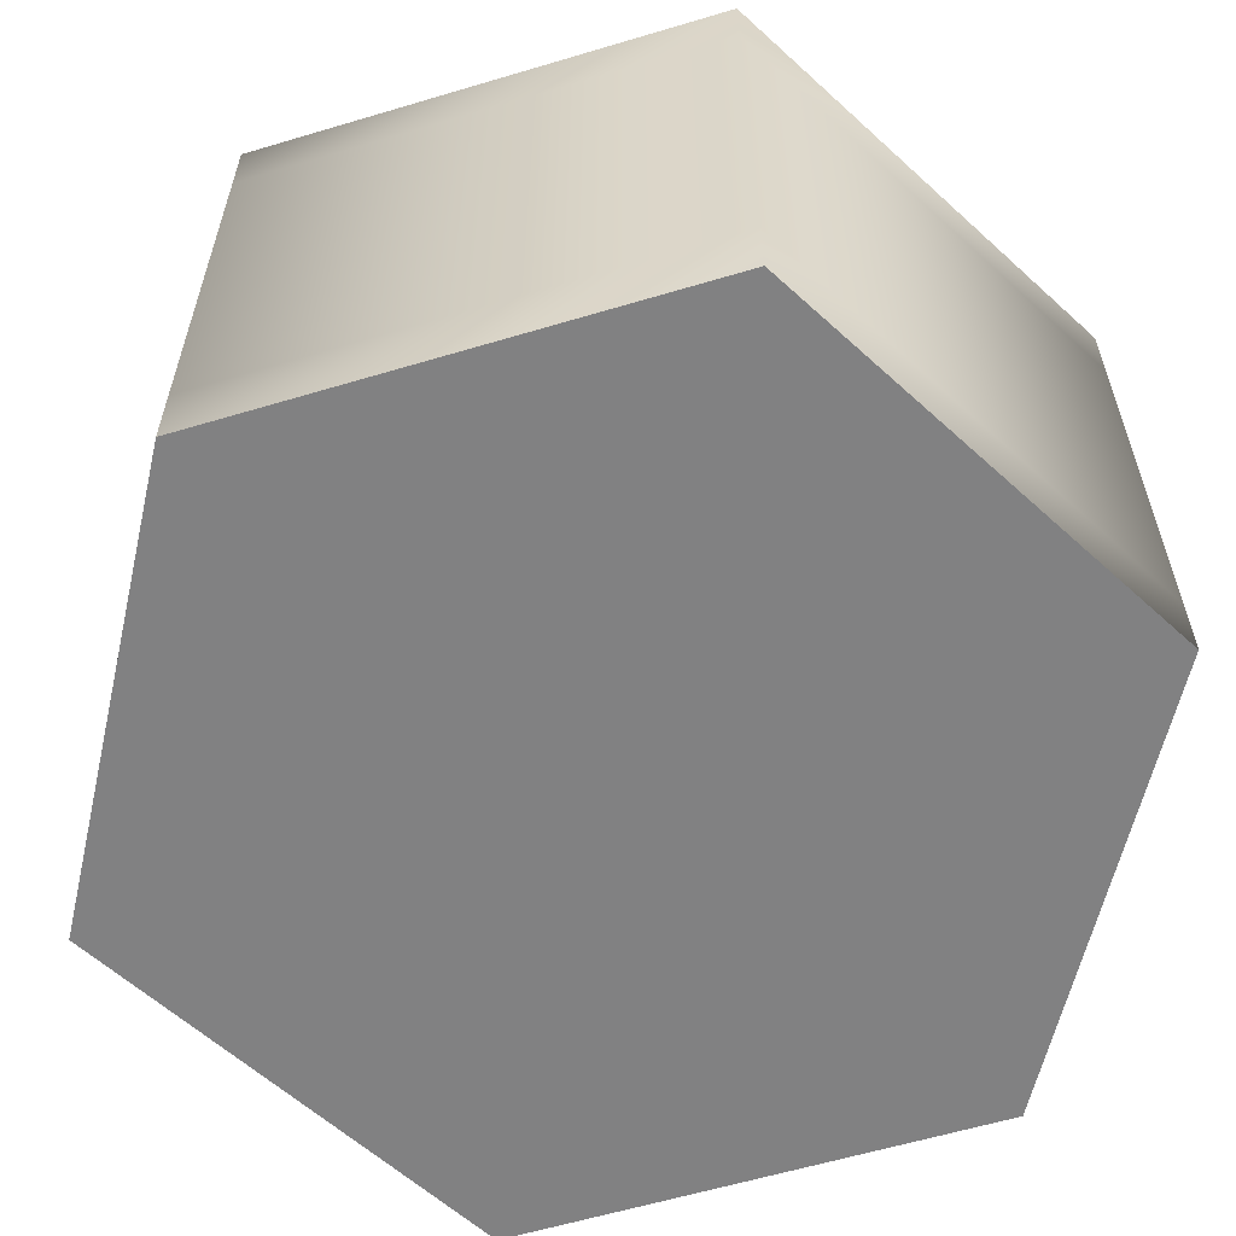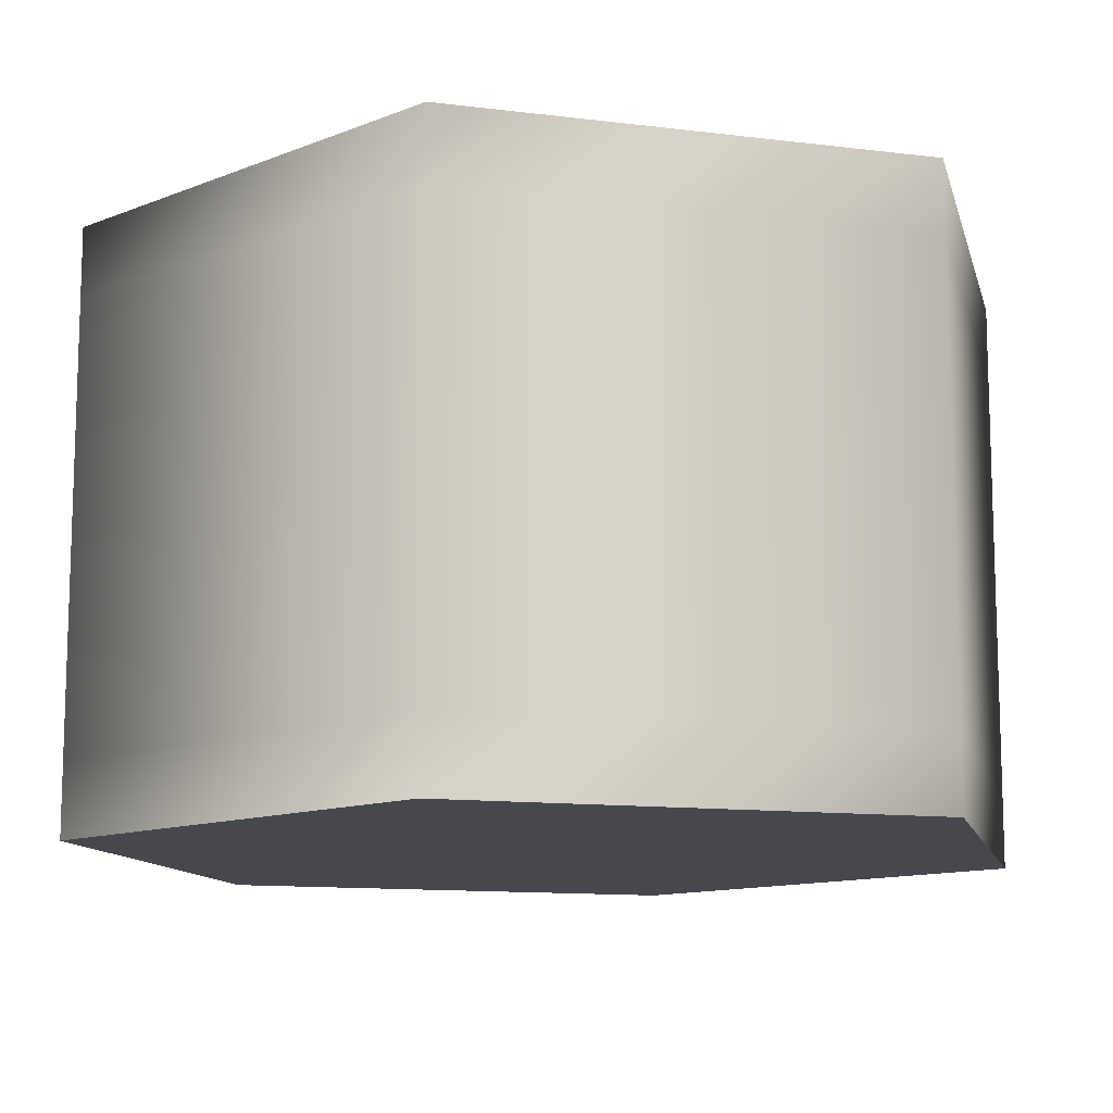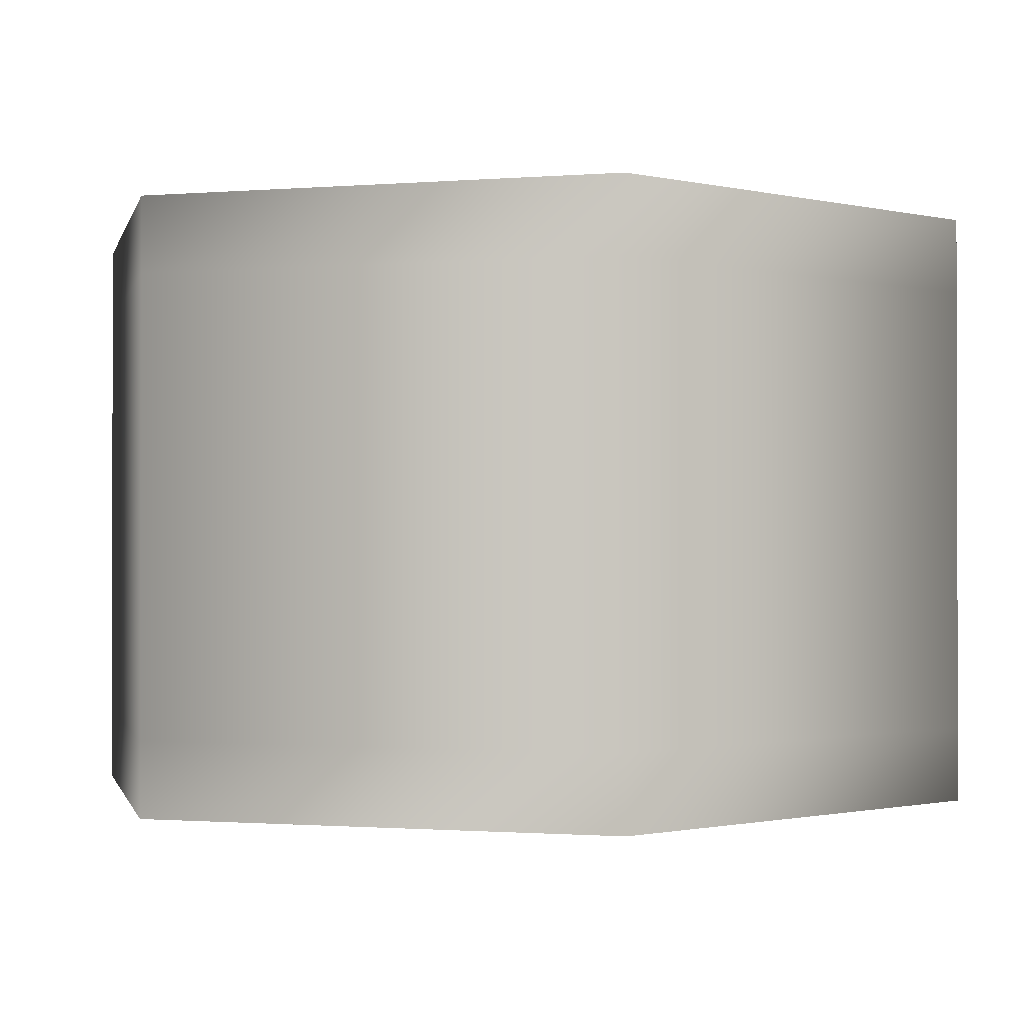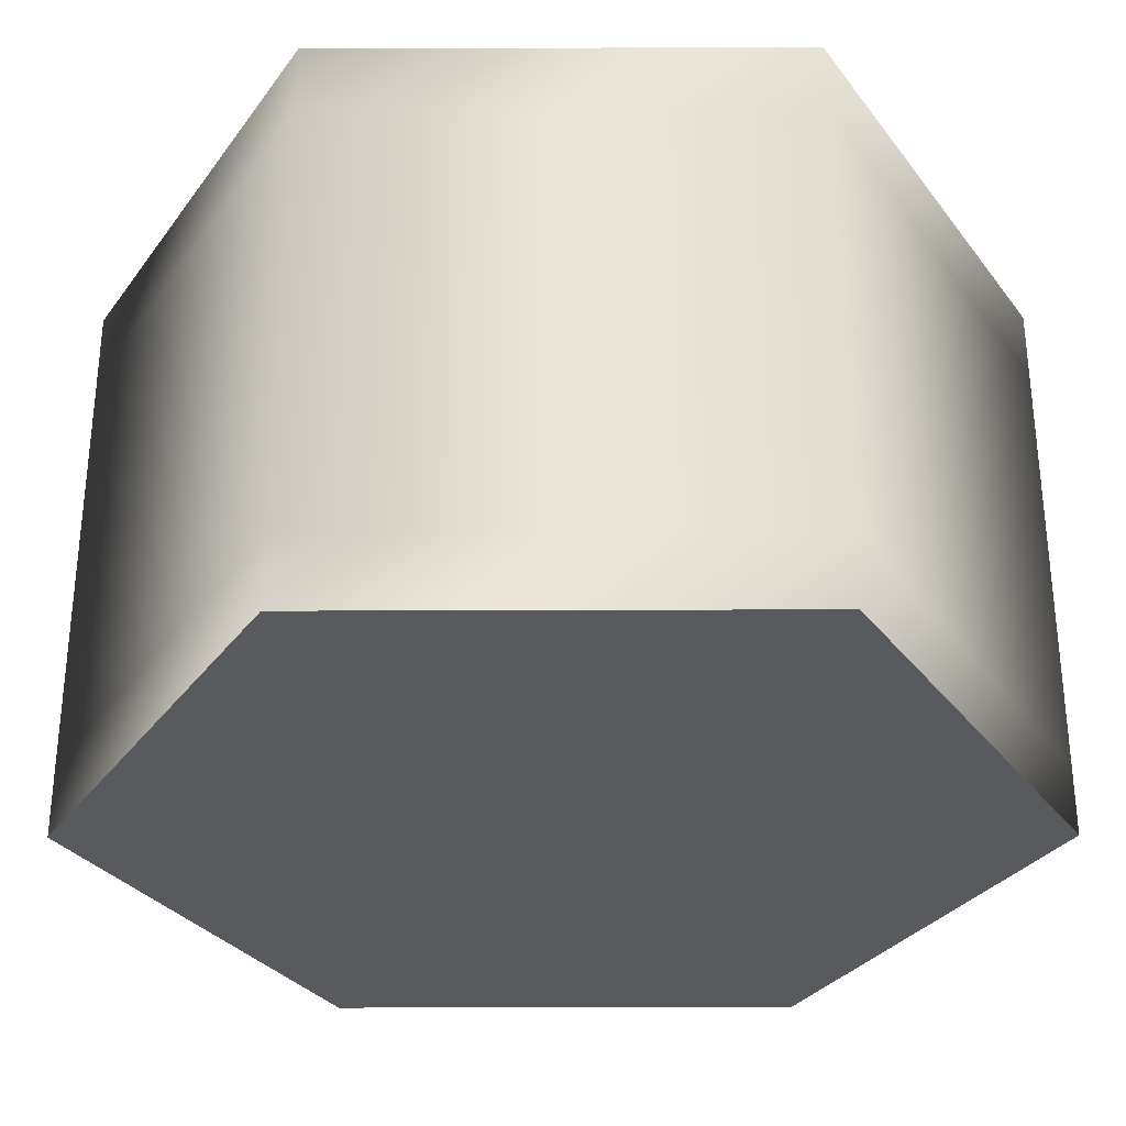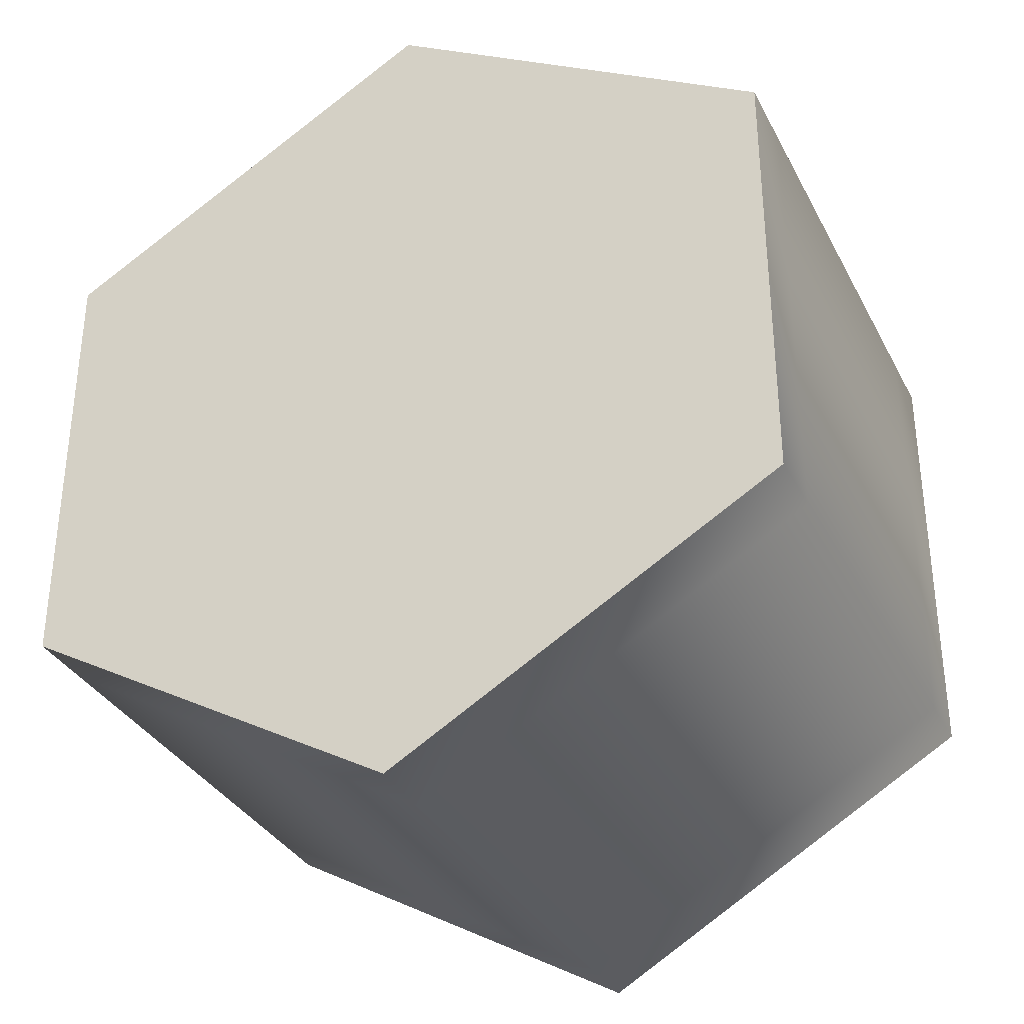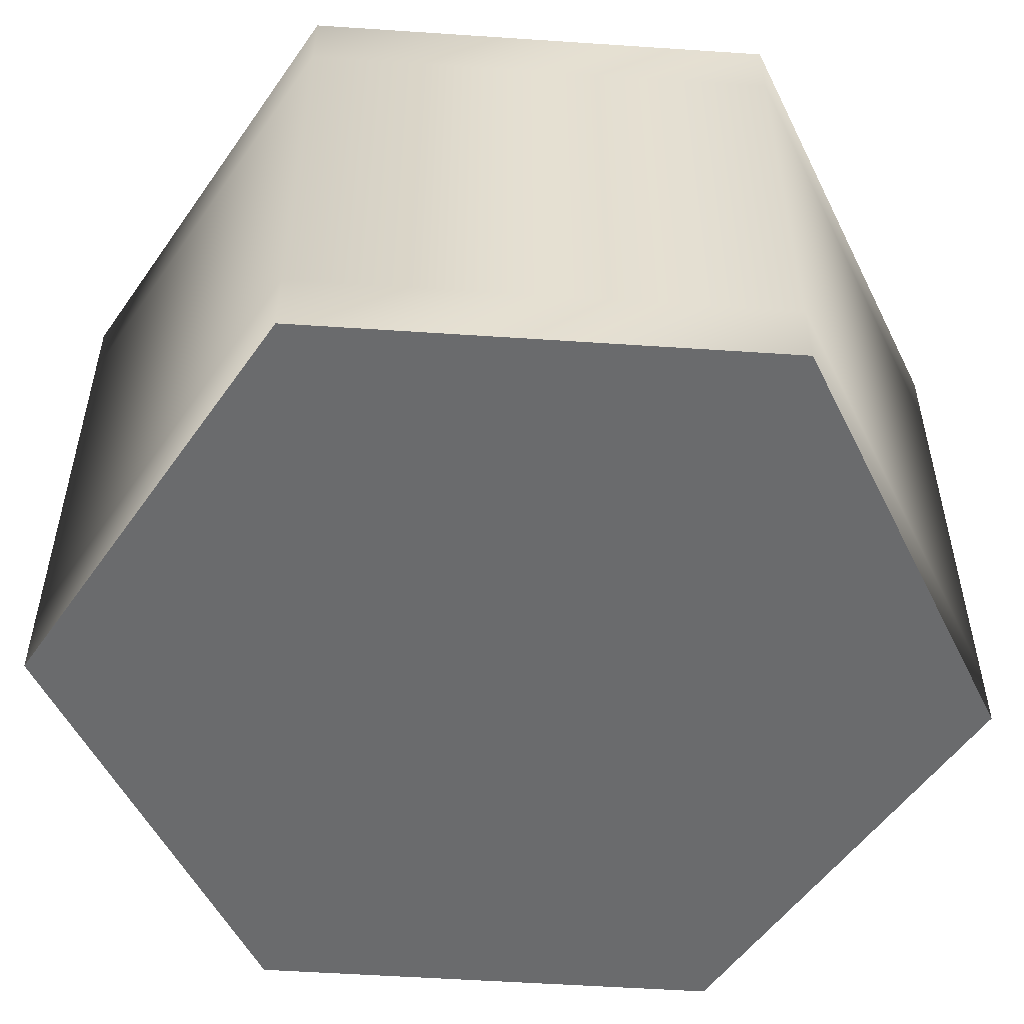
<metadata>
{"format":"obj","ext":"obj","renderer":"f3d","projection":"perspective","resolution":1024,"background":"white","views":[{"elev":-60.4,"azim":107.0,"up":"+Y"},{"elev":-11.9,"azim":133.4,"up":"+Y"},{"elev":-0.9,"azim":-12.3,"up":"+Y"},{"elev":-31.4,"azim":150.3,"up":"+Y"},{"elev":-33.7,"azim":-155.8,"up":"+Z"},{"elev":-53.2,"azim":-154.1,"up":"+Y"}]}
</metadata>
<code>
v 0 0.7125 -4.59
v 3.975 -0 -2.295
v 0 -0 -4.59
v 0 0.7125 -4.59
v 3.975 0.7125 -2.295
v 3.975 -0 -2.295
v 3.975 0.7125 -2.295
v 3.975 0 2.295
v 3.975 -0 -2.295
v 3.975 0.7125 -2.295
v 3.975 0.7125 2.295
v 3.975 0 2.295
v 3.975 0.7125 2.295
v -0 0 4.59
v 3.975 0 2.295
v 3.975 0.7125 2.295
v -0 0.7125 4.59
v -0 0 4.59
v -0 0.7125 4.59
v -3.975 0 2.295
v -0 0 4.59
v -0 0.7125 4.59
v -3.975 0.7125 2.295
v -3.975 0 2.295
v -3.975 0.7125 2.295
v -3.975 -0 -2.295
v -3.975 0 2.295
v -3.975 0.7125 2.295
v -3.975 0.7125 -2.295
v -3.975 -0 -2.295
v -3.975 0.7125 -2.295
v 1e-06 -0 -4.59
v -3.975 -0 -2.295
v -3.975 0.7125 -2.295
v 1e-06 0.7125 -4.59
v 1e-06 -0 -4.59
v 0 1.425 -4.59
v 3.975 0.7125 -2.295
v 0 0.7125 -4.59
v 0 1.425 -4.59
v 3.975 1.425 -2.295
v 3.975 0.7125 -2.295
v 3.975 1.425 -2.295
v 3.975 0.7125 2.295
v 3.975 0.7125 -2.295
v 3.975 1.425 -2.295
v 3.975 1.425 2.295
v 3.975 0.7125 2.295
v 3.975 1.425 2.295
v -0 0.7125 4.59
v 3.975 0.7125 2.295
v 3.975 1.425 2.295
v -0 1.425 4.59
v -0 0.7125 4.59
v -0 1.425 4.59
v -3.975 0.7125 2.295
v -0 0.7125 4.59
v -0 1.425 4.59
v -3.975 1.425 2.295
v -3.975 0.7125 2.295
v -3.975 1.425 2.295
v -3.975 0.7125 -2.295
v -3.975 0.7125 2.295
v -3.975 1.425 2.295
v -3.975 1.425 -2.295
v -3.975 0.7125 -2.295
v -3.975 1.425 -2.295
v 1e-06 0.7125 -4.59
v -3.975 0.7125 -2.295
v -3.975 1.425 -2.295
v 1e-06 1.425 -4.59
v 1e-06 0.7125 -4.59
v 0 2.138 -4.59
v 3.975 1.425 -2.295
v 0 1.425 -4.59
v 0 2.138 -4.59
v 3.975 2.138 -2.295
v 3.975 1.425 -2.295
v 3.975 2.138 -2.295
v 3.975 1.425 2.295
v 3.975 1.425 -2.295
v 3.975 2.138 -2.295
v 3.975 2.138 2.295
v 3.975 1.425 2.295
v 3.975 2.138 2.295
v -0 1.425 4.59
v 3.975 1.425 2.295
v 3.975 2.138 2.295
v -0 2.138 4.59
v -0 1.425 4.59
v -0 2.138 4.59
v -3.975 1.425 2.295
v -0 1.425 4.59
v -0 2.138 4.59
v -3.975 2.138 2.295
v -3.975 1.425 2.295
v -3.975 2.138 2.295
v -3.975 1.425 -2.295
v -3.975 1.425 2.295
v -3.975 2.138 2.295
v -3.975 2.138 -2.295
v -3.975 1.425 -2.295
v -3.975 2.138 -2.295
v 1e-06 1.425 -4.59
v -3.975 1.425 -2.295
v -3.975 2.138 -2.295
v 1e-06 2.138 -4.59
v 1e-06 1.425 -4.59
v 0 2.85 -4.59
v 3.975 2.138 -2.295
v 0 2.138 -4.59
v 0 2.85 -4.59
v 3.975 2.85 -2.295
v 3.975 2.138 -2.295
v 3.975 2.85 -2.295
v 3.975 2.138 2.295
v 3.975 2.138 -2.295
v 3.975 2.85 -2.295
v 3.975 2.85 2.295
v 3.975 2.138 2.295
v 3.975 2.85 2.295
v -0 2.138 4.59
v 3.975 2.138 2.295
v 3.975 2.85 2.295
v -0 2.85 4.59
v -0 2.138 4.59
v -0 2.85 4.59
v -3.975 2.138 2.295
v -0 2.138 4.59
v -0 2.85 4.59
v -3.975 2.85 2.295
v -3.975 2.138 2.295
v -3.975 2.85 2.295
v -3.975 2.138 -2.295
v -3.975 2.138 2.295
v -3.975 2.85 2.295
v -3.975 2.85 -2.295
v -3.975 2.138 -2.295
v -3.975 2.85 -2.295
v 1e-06 2.138 -4.59
v -3.975 2.138 -2.295
v -3.975 2.85 -2.295
v 1e-06 2.85 -4.59
v 1e-06 2.138 -4.59
v 0 3.562 -4.59
v 3.975 2.85 -2.295
v 0 2.85 -4.59
v 0 3.562 -4.59
v 3.975 3.562 -2.295
v 3.975 2.85 -2.295
v 3.975 3.562 -2.295
v 3.975 2.85 2.295
v 3.975 2.85 -2.295
v 3.975 3.562 -2.295
v 3.975 3.562 2.295
v 3.975 2.85 2.295
v 3.975 3.562 2.295
v -0 2.85 4.59
v 3.975 2.85 2.295
v 3.975 3.562 2.295
v -0 3.562 4.59
v -0 2.85 4.59
v -0 3.562 4.59
v -3.975 2.85 2.295
v -0 2.85 4.59
v -0 3.562 4.59
v -3.975 3.562 2.295
v -3.975 2.85 2.295
v -3.975 3.562 2.295
v -3.975 2.85 -2.295
v -3.975 2.85 2.295
v -3.975 3.562 2.295
v -3.975 3.562 -2.295
v -3.975 2.85 -2.295
v -3.975 3.562 -2.295
v 1e-06 2.85 -4.59
v -3.975 2.85 -2.295
v -3.975 3.562 -2.295
v 1e-06 3.562 -4.59
v 1e-06 2.85 -4.59
v 0 4.275 -4.59
v 3.975 3.562 -2.295
v 0 3.562 -4.59
v 0 4.275 -4.59
v 3.975 4.275 -2.295
v 3.975 3.562 -2.295
v 3.975 4.275 -2.295
v 3.975 3.562 2.295
v 3.975 3.562 -2.295
v 3.975 4.275 -2.295
v 3.975 4.275 2.295
v 3.975 3.562 2.295
v 3.975 4.275 2.295
v -0 3.562 4.59
v 3.975 3.562 2.295
v 3.975 4.275 2.295
v -0 4.275 4.59
v -0 3.562 4.59
v -0 4.275 4.59
v -3.975 3.562 2.295
v -0 3.562 4.59
v -0 4.275 4.59
v -3.975 4.275 2.295
v -3.975 3.562 2.295
v -3.975 4.275 2.295
v -3.975 3.562 -2.295
v -3.975 3.562 2.295
v -3.975 4.275 2.295
v -3.975 4.275 -2.295
v -3.975 3.562 -2.295
v -3.975 4.275 -2.295
v 1e-06 3.562 -4.59
v -3.975 3.562 -2.295
v -3.975 4.275 -2.295
v 1e-06 4.275 -4.59
v 1e-06 3.562 -4.59
v 0 4.987 -4.59
v 3.975 4.275 -2.295
v 0 4.275 -4.59
v 0 4.987 -4.59
v 3.975 4.987 -2.295
v 3.975 4.275 -2.295
v 3.975 4.987 -2.295
v 3.975 4.275 2.295
v 3.975 4.275 -2.295
v 3.975 4.987 -2.295
v 3.975 4.987 2.295
v 3.975 4.275 2.295
v 3.975 4.987 2.295
v -0 4.275 4.59
v 3.975 4.275 2.295
v 3.975 4.987 2.295
v -0 4.987 4.59
v -0 4.275 4.59
v -0 4.987 4.59
v -3.975 4.275 2.295
v -0 4.275 4.59
v -0 4.987 4.59
v -3.975 4.987 2.295
v -3.975 4.275 2.295
v -3.975 4.987 2.295
v -3.975 4.275 -2.295
v -3.975 4.275 2.295
v -3.975 4.987 2.295
v -3.975 4.987 -2.295
v -3.975 4.275 -2.295
v -3.975 4.987 -2.295
v 1e-06 4.275 -4.59
v -3.975 4.275 -2.295
v -3.975 4.987 -2.295
v 1e-06 4.987 -4.59
v 1e-06 4.275 -4.59
v 0 5.7 -4.59
v 3.975 4.987 -2.295
v 0 4.987 -4.59
v 0 5.7 -4.59
v 3.975 5.7 -2.295
v 3.975 4.987 -2.295
v 3.975 5.7 -2.295
v 3.975 4.987 2.295
v 3.975 4.987 -2.295
v 3.975 5.7 -2.295
v 3.975 5.7 2.295
v 3.975 4.987 2.295
v 3.975 5.7 2.295
v -0 4.987 4.59
v 3.975 4.987 2.295
v 3.975 5.7 2.295
v -0 5.7 4.59
v -0 4.987 4.59
v -0 5.7 4.59
v -3.975 4.987 2.295
v -0 4.987 4.59
v -0 5.7 4.59
v -3.975 5.7 2.295
v -3.975 4.987 2.295
v -3.975 5.7 2.295
v -3.975 4.987 -2.295
v -3.975 4.987 2.295
v -3.975 5.7 2.295
v -3.975 5.7 -2.295
v -3.975 4.987 -2.295
v -3.975 5.7 -2.295
v 1e-06 4.987 -4.59
v -3.975 4.987 -2.295
v -3.975 5.7 -2.295
v 1e-06 5.7 -4.59
v 1e-06 4.987 -4.59
v 0 5.7 0
v -0 5.7 -4.59
v -3.975 5.7 -2.295
v 0 5.7 0
v -3.975 5.7 -2.295
v -3.975 5.7 2.295
v 0 5.7 0
v -3.975 5.7 2.295
v 1e-06 5.7 4.59
v 0 5.7 0
v 1e-06 5.7 4.59
v 3.975 5.7 2.295
v 0 5.7 0
v 3.975 5.7 2.295
v 3.975 5.7 -2.295
v 0 5.7 0
v 3.975 5.7 -2.295
v -0 5.7 -4.59
v 0 0 0
v 0 0 -4.59
v 3.975 0 -2.295
v 0 0 0
v 3.975 0 -2.295
v 3.975 0 2.295
v 0 0 0
v 3.975 0 2.295
v -1e-06 -0 4.59
v 0 0 0
v -1e-06 -0 4.59
v -3.975 -0 2.295
v 0 0 0
v -3.975 -0 2.295
v -3.975 -0 -2.295
v 0 0 0
v -3.975 -0 -2.295
v 0 0 -4.59
f 1 2 3
f 4 5 6
f 7 8 9
f 10 11 12
f 13 14 15
f 16 17 18
f 19 20 21
f 22 23 24
f 25 26 27
f 28 29 30
f 31 32 33
f 34 35 36
f 37 38 39
f 40 41 42
f 43 44 45
f 46 47 48
f 49 50 51
f 52 53 54
f 55 56 57
f 58 59 60
f 61 62 63
f 64 65 66
f 67 68 69
f 70 71 72
f 73 74 75
f 76 77 78
f 79 80 81
f 82 83 84
f 85 86 87
f 88 89 90
f 91 92 93
f 94 95 96
f 97 98 99
f 100 101 102
f 103 104 105
f 106 107 108
f 109 110 111
f 112 113 114
f 115 116 117
f 118 119 120
f 121 122 123
f 124 125 126
f 127 128 129
f 130 131 132
f 133 134 135
f 136 137 138
f 139 140 141
f 142 143 144
f 145 146 147
f 148 149 150
f 151 152 153
f 154 155 156
f 157 158 159
f 160 161 162
f 163 164 165
f 166 167 168
f 169 170 171
f 172 173 174
f 175 176 177
f 178 179 180
f 181 182 183
f 184 185 186
f 187 188 189
f 190 191 192
f 193 194 195
f 196 197 198
f 199 200 201
f 202 203 204
f 205 206 207
f 208 209 210
f 211 212 213
f 214 215 216
f 217 218 219
f 220 221 222
f 223 224 225
f 226 227 228
f 229 230 231
f 232 233 234
f 235 236 237
f 238 239 240
f 241 242 243
f 244 245 246
f 247 248 249
f 250 251 252
f 253 254 255
f 256 257 258
f 259 260 261
f 262 263 264
f 265 266 267
f 268 269 270
f 271 272 273
f 274 275 276
f 277 278 279
f 280 281 282
f 283 284 285
f 286 287 288
f 289 290 291
f 292 293 294
f 295 296 297
f 298 299 300
f 301 302 303
f 304 305 306
f 307 308 309
f 310 311 312
f 313 314 315
f 316 317 318
f 319 320 321
f 322 323 324

</code>
